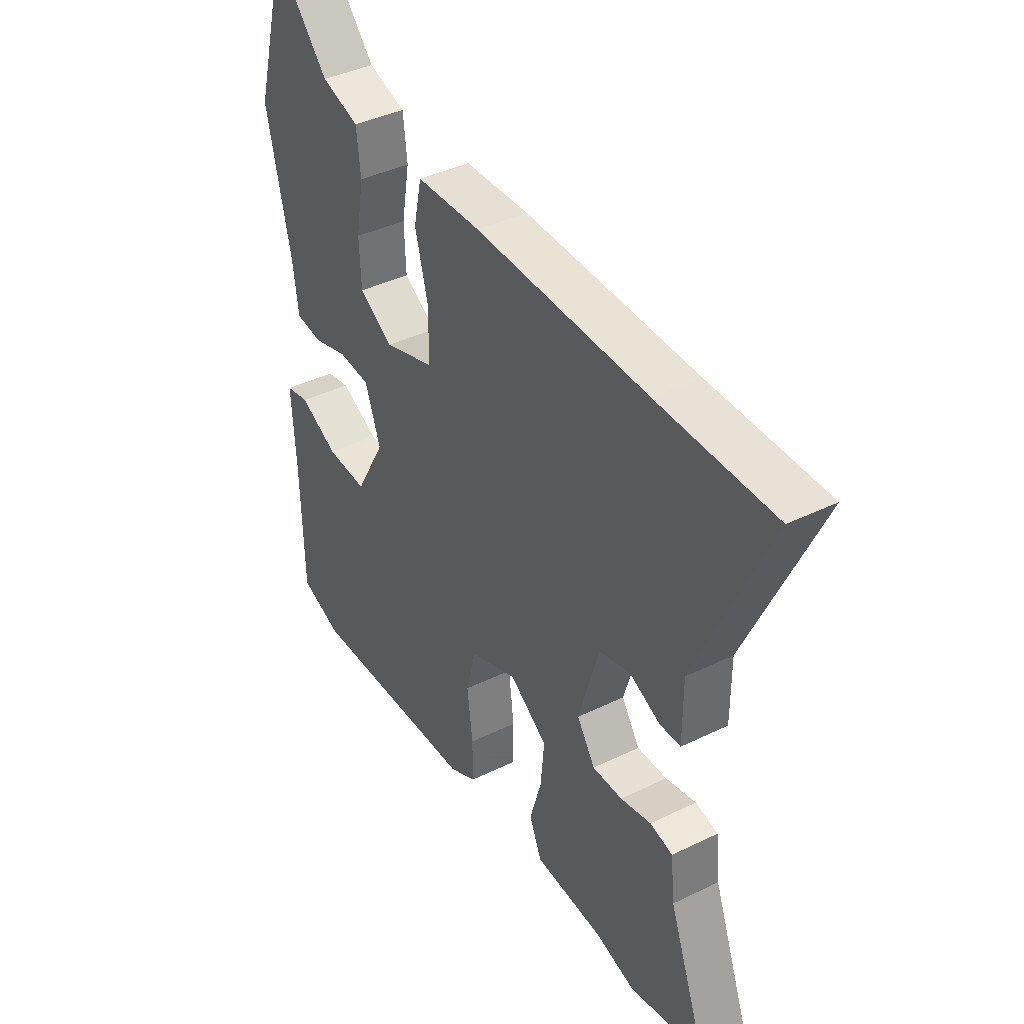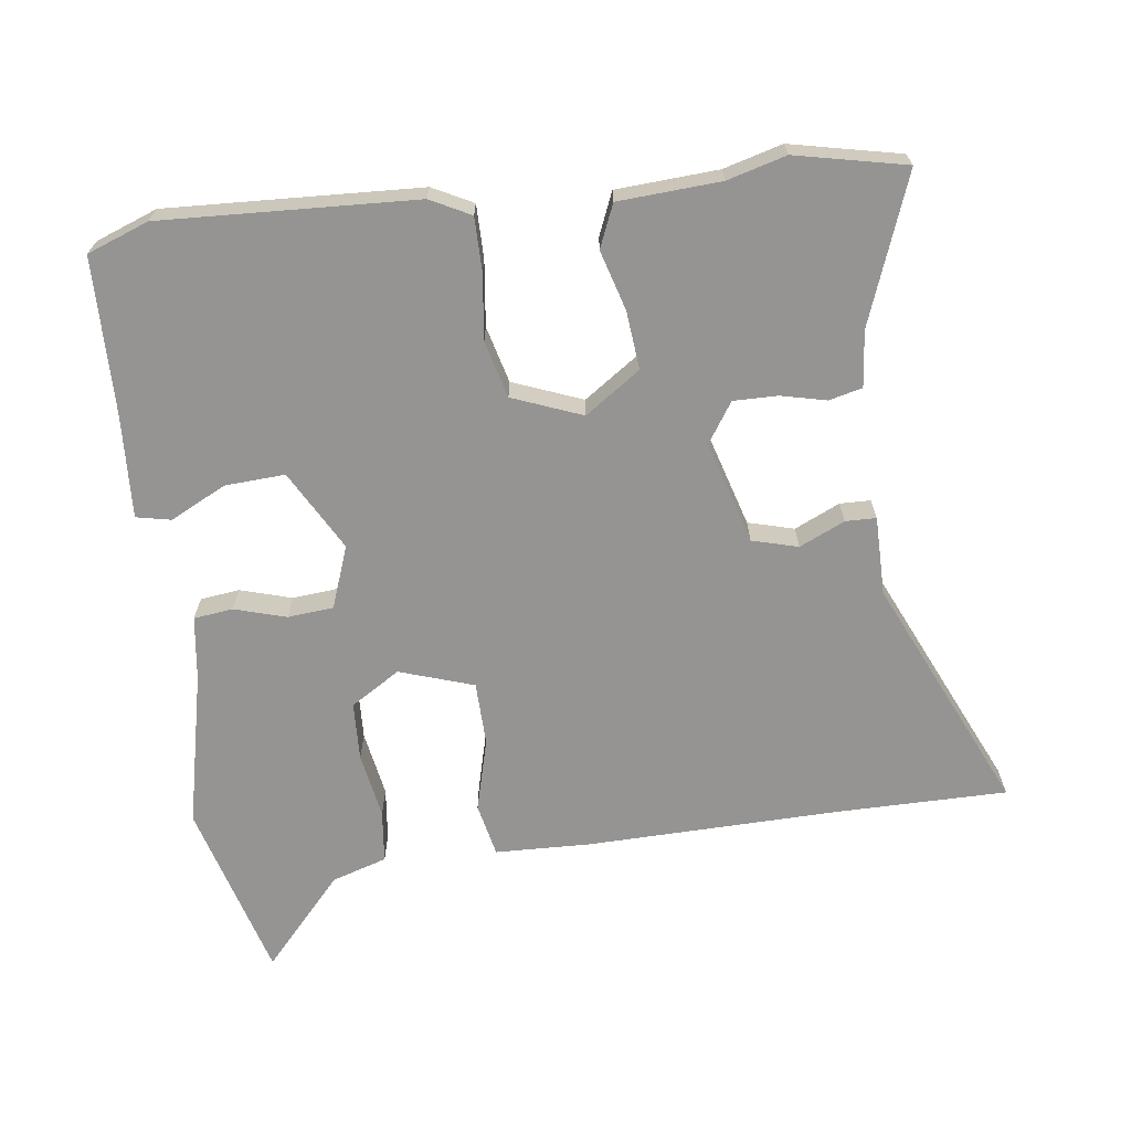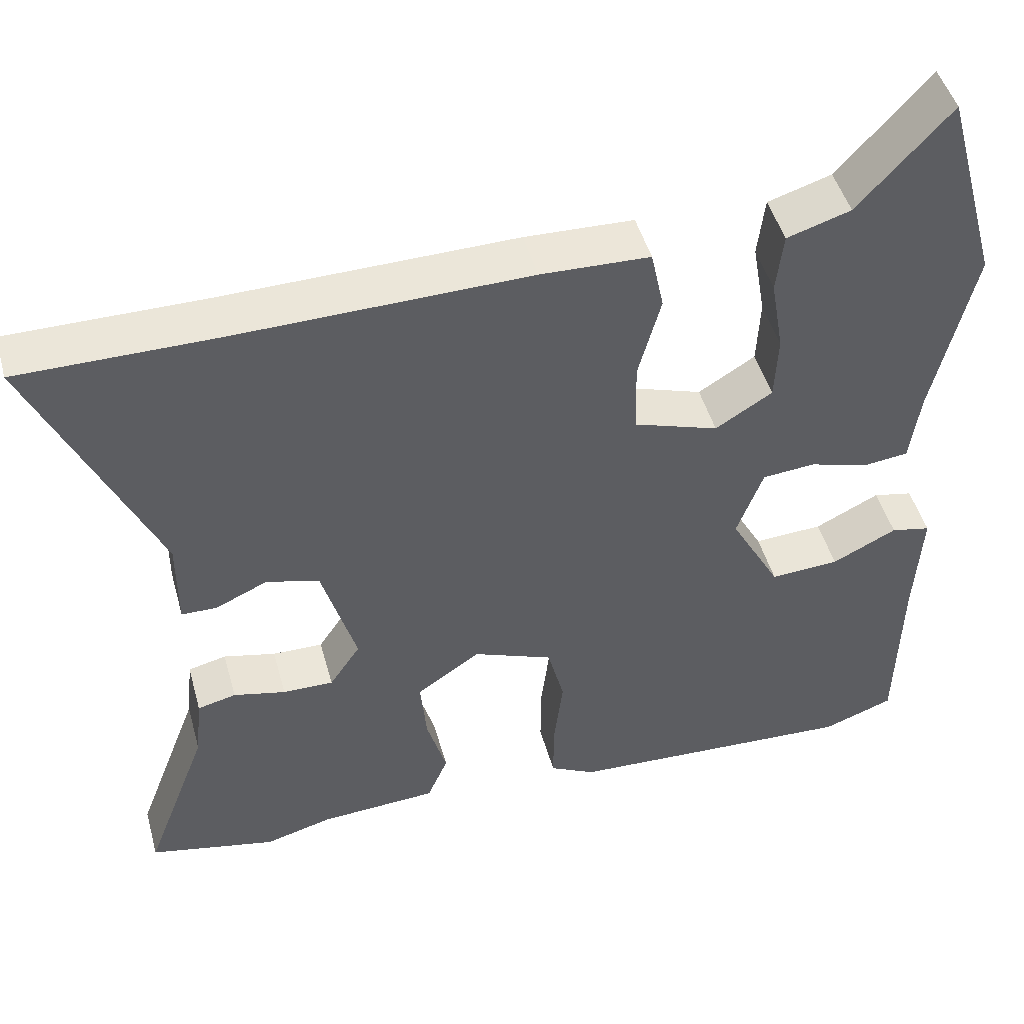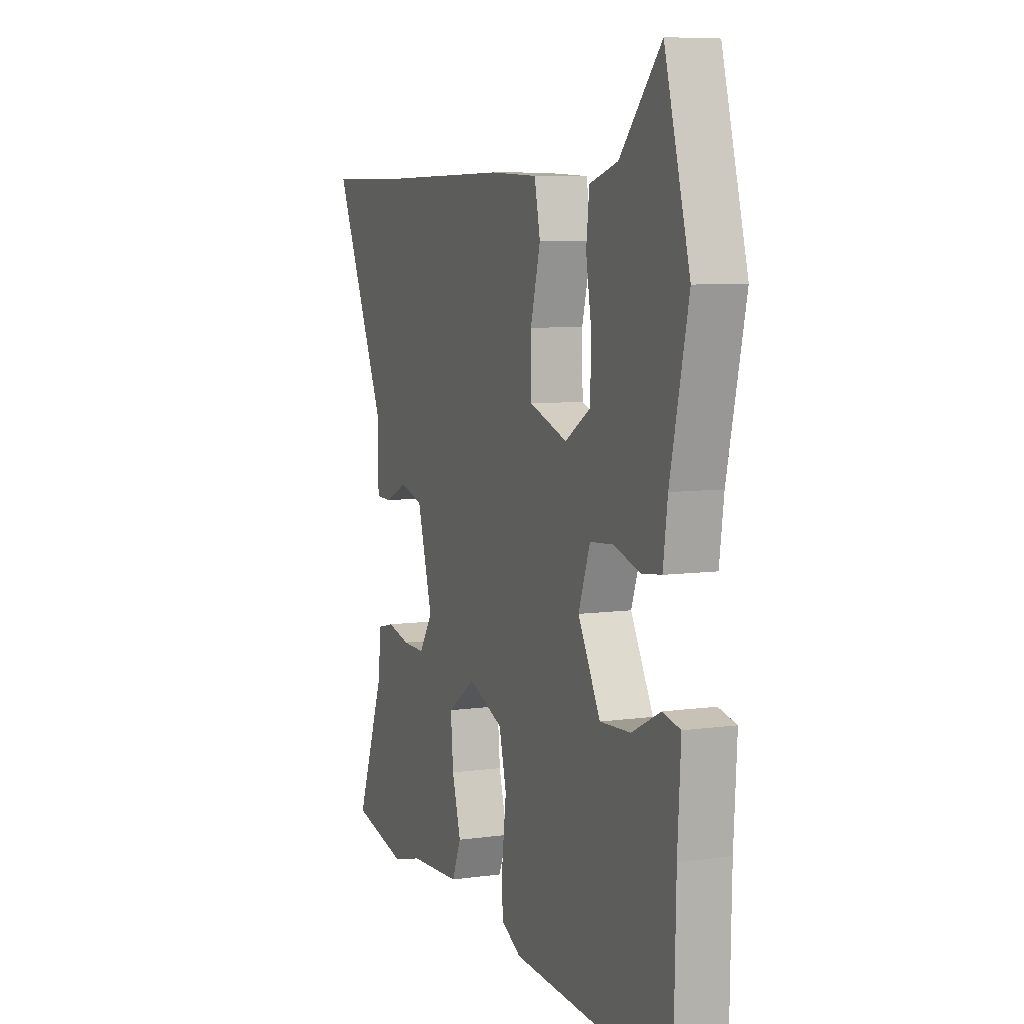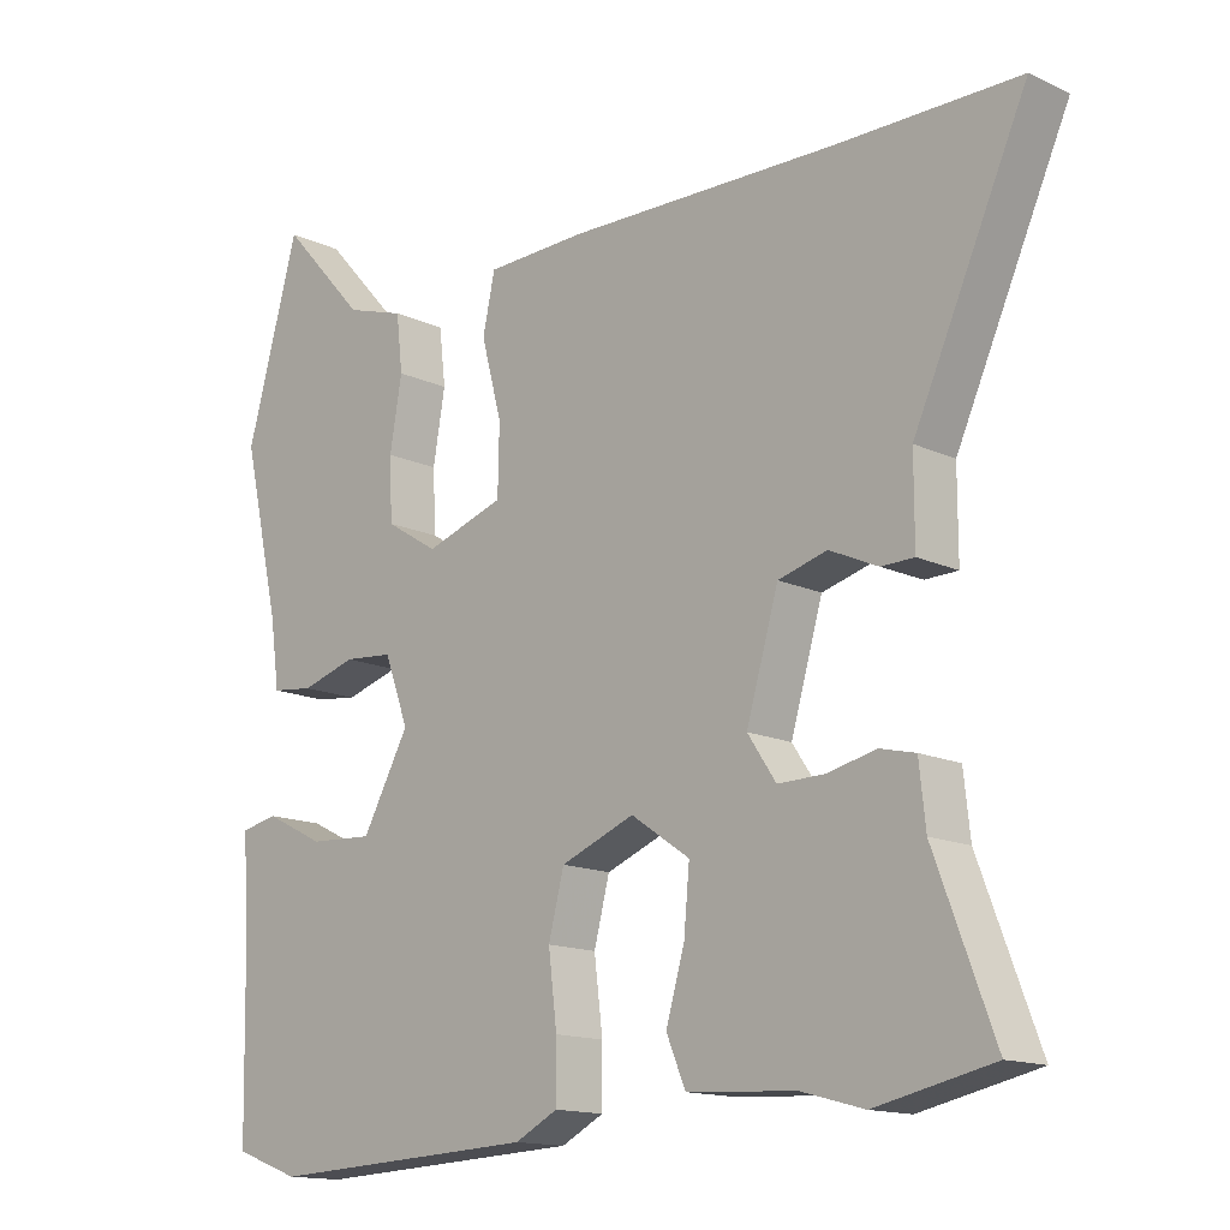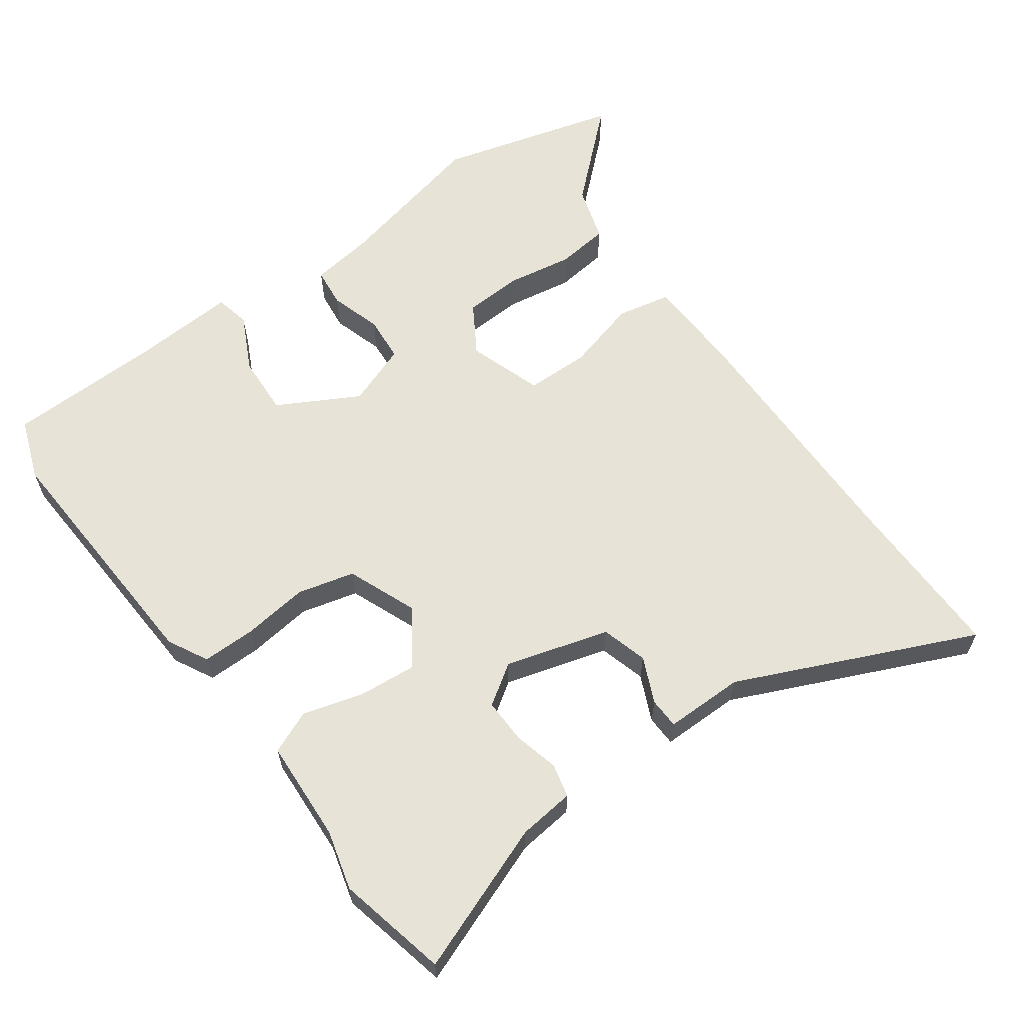
<metadata>
{"format":"obj","ext":"obj","renderer":"f3d","projection":"perspective","resolution":1024,"background":"white","views":[{"elev":40.1,"azim":-121.1,"up":"+Z"},{"elev":-67.2,"azim":-172.5,"up":"+Y"},{"elev":47.4,"azim":-15.3,"up":"+Z"},{"elev":7.5,"azim":68.4,"up":"+Z"},{"elev":-14.5,"azim":-135.4,"up":"+Z"},{"elev":61.6,"azim":-126.2,"up":"+Y"}]}
</metadata>
<code>
v -0.458 0.07 -0.509
v -0.623 0.07 -0.473
v -0.54 0.07 -0.252
v -0.531 0.07 -0.168
v -0.481 0.07 -0.156
v -0.413 0.07 -0.172
v -0.347 0.07 -0.173
v -0.307 0.07 -0.113
v -0.352 0.07 0.041
v -0.421 0.07 0.06
v -0.489 0.07 0.029
v -0.535 0.07 0.03
v -0.535 0.07 0.148
v -0.694 0.07 0.5
v -0.439 0.07 0.5
v -0.058 0.07 0.507
v 0.084 0.07 0.502
v 0.101 0.07 0.422
v 0.072 0.07 0.313
v 0.074 0.07 0.218
v 0.185 0.07 0.181
v 0.259 0.07 0.227
v 0.263 0.07 0.314
v 0.246 0.07 0.413
v 0.255 0.07 0.492
v 0.338 0.07 0.518
v 0.458 0.07 0.651
v 0.532 0.07 0.384
v 0.479 0.07 0.152
v 0.466 0.07 0.057
v 0.407 0.07 0.05
v 0.33 0.07 0.073
v 0.261 0.07 0.067
v 0.227 0.07 -0.026
v 0.293 0.07 -0.146
v 0.383 0.07 -0.141
v 0.467 0.07 -0.099
v 0.519 0.07 -0.11
v 0.51 0.07 -0.263
v 0.505 0.07 -0.498
v 0.413 0.07 -0.532
v 0.033 0.07 -0.513
v -0.027 0.07 -0.482
v -0.027 0.07 -0.402
v -0.015 0.07 -0.304
v -0.037 0.07 -0.219
v -0.141 0.07 -0.178
v -0.224 0.07 -0.235
v -0.216 0.07 -0.322
v -0.19 0.07 -0.412
v -0.217 0.07 -0.476
v -0.37 0.07 -0.485
v -0.458 0 -0.509
v -0.623 0 -0.473
v -0.54 0 -0.252
v -0.531 0 -0.168
v -0.481 0 -0.156
v -0.413 0 -0.172
v -0.347 0 -0.173
v -0.307 0 -0.113
v -0.352 0 0.041
v -0.421 0 0.06
v -0.489 0 0.029
v -0.535 0 0.03
v -0.535 0 0.148
v -0.694 0 0.5
v -0.439 0 0.5
v -0.058 0 0.507
v 0.084 0 0.502
v 0.101 0 0.422
v 0.072 0 0.313
v 0.074 0 0.218
v 0.185 0 0.181
v 0.259 0 0.227
v 0.263 0 0.314
v 0.246 0 0.413
v 0.255 0 0.492
v 0.338 0 0.518
v 0.458 0 0.651
v 0.532 0 0.384
v 0.479 0 0.152
v 0.466 0 0.057
v 0.407 0 0.05
v 0.33 0 0.073
v 0.261 0 0.067
v 0.227 0 -0.026
v 0.293 0 -0.146
v 0.383 0 -0.141
v 0.467 0 -0.099
v 0.519 0 -0.11
v 0.51 0 -0.263
v 0.505 0 -0.498
v 0.413 0 -0.532
v 0.033 0 -0.513
v -0.027 0 -0.482
v -0.027 0 -0.402
v -0.015 0 -0.304
v -0.037 0 -0.219
v -0.141 0 -0.178
v -0.224 0 -0.235
v -0.216 0 -0.322
v -0.19 0 -0.412
v -0.217 0 -0.476
v -0.37 0 -0.485
f 49 50 51 52
f 48 49 52 1
f 42 43 44 45
f 40 41 42 45
f 39 40 45 46
f 36 37 38 39
f 35 36 39 46
f 34 35 46 47
f 29 30 31 32
f 29 32 33
f 26 27 28 29
f 26 29 33
f 23 24 25 26
f 22 23 26 33
f 21 22 33 34
f 16 17 18 19
f 15 16 19 20
f 13 14 15 20
f 10 11 12 13
f 9 10 13 20
f 8 9 20 21
f 3 4 5 6
f 3 6 7
f 48 1 2 3
f 47 48 3 7
f 21 34 47
f 7 8 21 47
f 104 103 102 101
f 53 104 101 100
f 97 96 95 94
f 97 94 93 92
f 98 97 92 91
f 91 90 89 88
f 98 91 88 87
f 99 98 87 86
f 84 83 82 81
f 85 84 81
f 81 80 79 78
f 85 81 78
f 78 77 76 75
f 85 78 75 74
f 86 85 74 73
f 71 70 69 68
f 72 71 68 67
f 72 67 66 65
f 65 64 63 62
f 72 65 62 61
f 73 72 61 60
f 58 57 56 55
f 59 58 55
f 55 54 53 100
f 59 55 100 99
f 99 86 73
f 99 73 60 59
f 1 53 54 2
f 2 54 55 3
f 3 55 56 4
f 4 56 57 5
f 5 57 58 6
f 6 58 59 7
f 7 59 60 8
f 8 60 61 9
f 9 61 62 10
f 10 62 63 11
f 11 63 64 12
f 12 64 65 13
f 13 65 66 14
f 14 66 67 15
f 15 67 68 16
f 16 68 69 17
f 17 69 70 18
f 18 70 71 19
f 19 71 72 20
f 20 72 73 21
f 21 73 74 22
f 22 74 75 23
f 23 75 76 24
f 24 76 77 25
f 25 77 78 26
f 26 78 79 27
f 27 79 80 28
f 28 80 81 29
f 29 81 82 30
f 30 82 83 31
f 31 83 84 32
f 32 84 85 33
f 33 85 86 34
f 34 86 87 35
f 35 87 88 36
f 36 88 89 37
f 37 89 90 38
f 38 90 91 39
f 39 91 92 40
f 40 92 93 41
f 41 93 94 42
f 42 94 95 43
f 43 95 96 44
f 44 96 97 45
f 45 97 98 46
f 46 98 99 47
f 47 99 100 48
f 48 100 101 49
f 49 101 102 50
f 50 102 103 51
f 51 103 104 52
f 52 104 53 1

</code>
